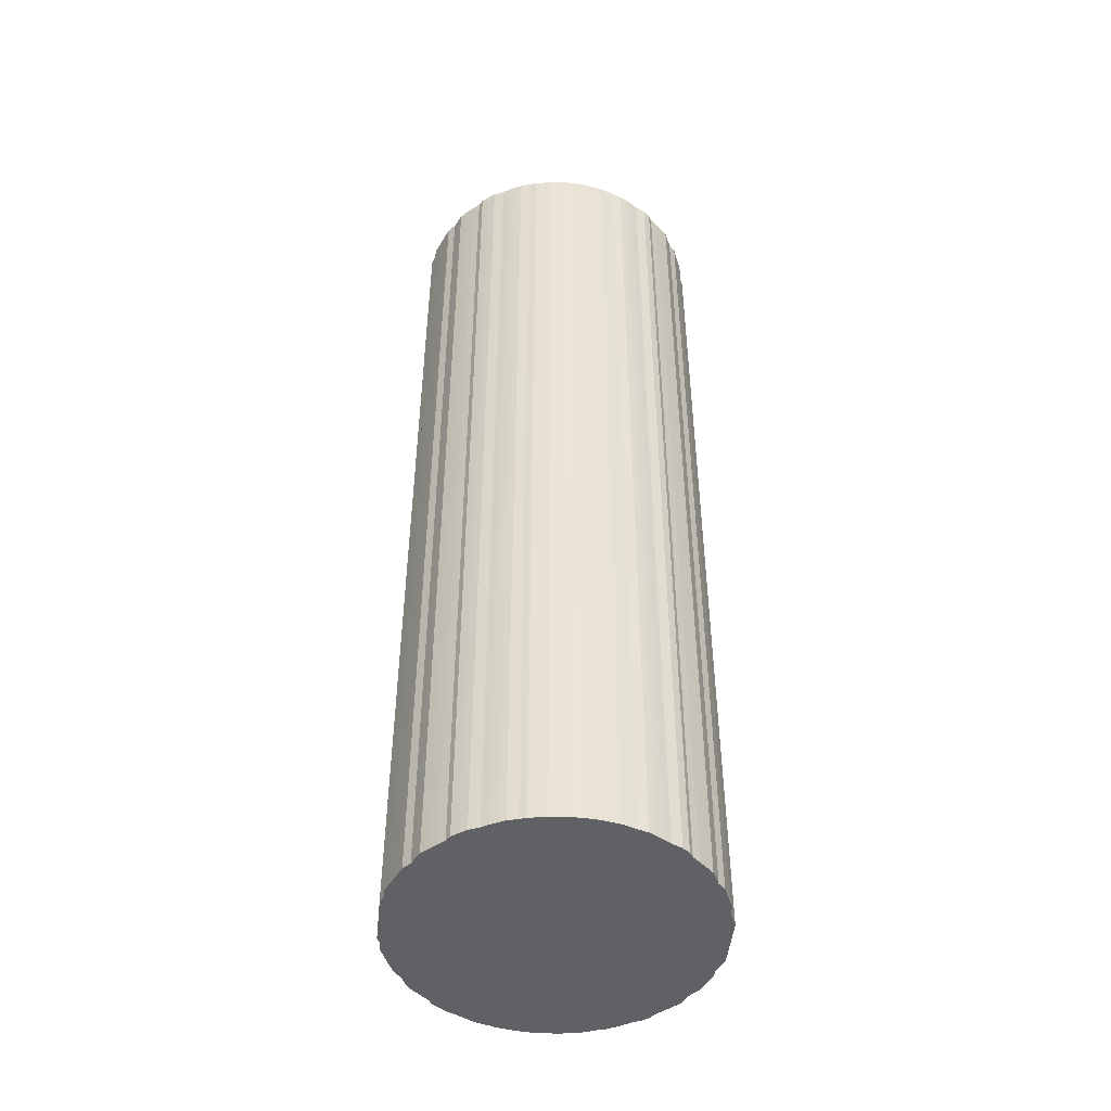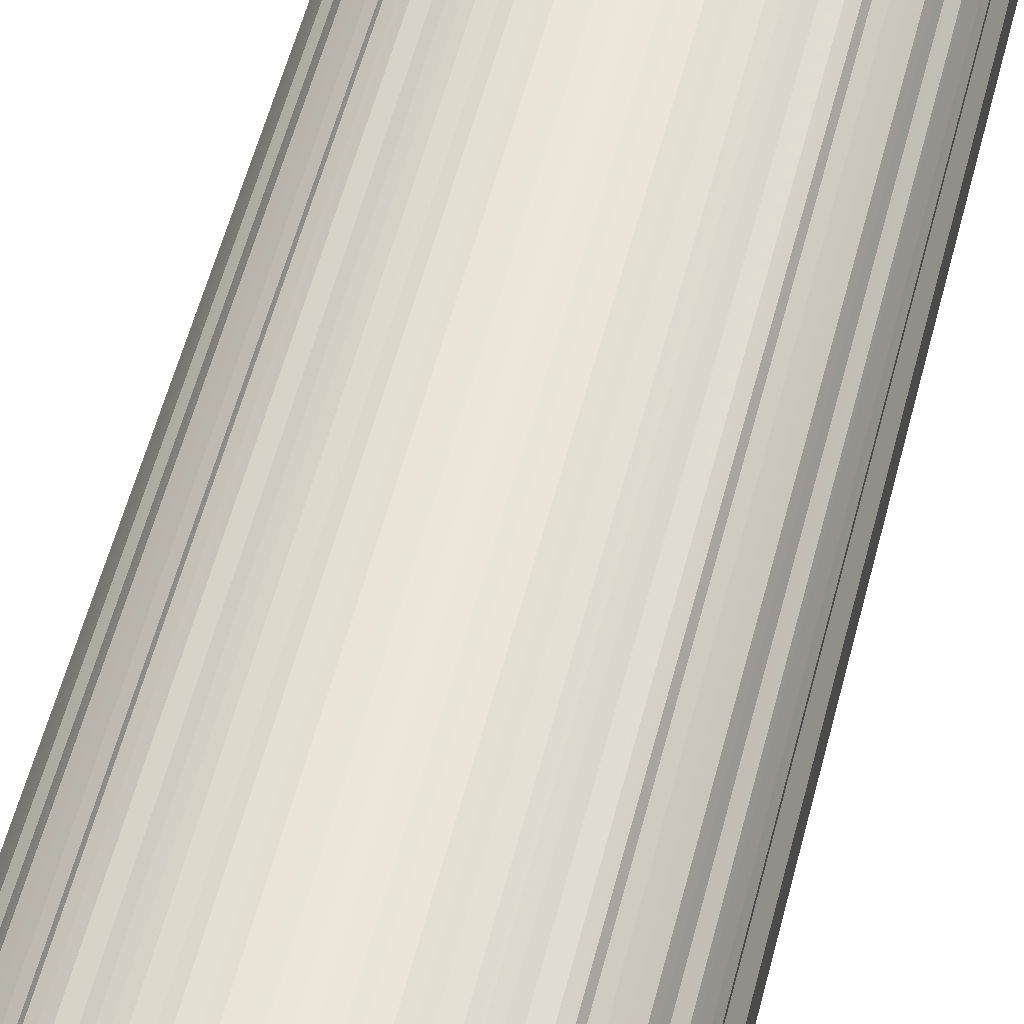
<metadata>
{"format":"obj","ext":"obj","renderer":"f3d","projection":"perspective","resolution":1024,"background":"white","views":[{"elev":-47.5,"azim":-6.0,"up":"+Y"},{"elev":56.3,"azim":14.4,"up":"+Z"}]}
</metadata>
<code>
o 25047
v 2164 1874 23.31
v 2164 1874 23.33
v 2164 1877 23.31
v 2164 1874 23.36
v 2164 1877 23.33
v 2164 1874 23.28
v 2164 1877 23.28
v 2164 1874 23.38
v 2164 1877 23.36
v 2164 1874 23.26
v 2164 1877 23.26
v 2164 1874 23.41
v 2164 1877 23.38
v 2164 1874 23.23
v 2164 1877 23.23
v 2164 1874 23.43
v 2164 1877 23.41
v 2164 1874 23.21
v 2164 1877 23.21
v 2164 1874 23.46
v 2164 1877 23.43
v 2164 1874 23.18
v 2164 1877 23.18
v 2164 1874 23.48
v 2164 1877 23.46
v 2164 1874 23.16
v 2164 1877 23.16
v 2164 1874 23.5
v 2164 1877 23.48
v 2164 1874 23.14
v 2164 1877 23.14
v 2164 1874 23.52
v 2164 1877 23.5
v 2164 1874 23.11
v 2164 1877 23.11
v 2164 1874 23.55
v 2164 1877 23.52
v 2164 1874 23.09
v 2164 1877 23.09
v 2164 1874 23.57
v 2164 1877 23.55
v 2164 1874 23.07
v 2164 1877 23.07
v 2164 1874 23.59
v 2164 1877 23.57
v 2164 1874 23.05
v 2164 1877 23.05
v 2164 1874 23.61
v 2164 1877 23.59
v 2164 1874 23.03
v 2164 1877 23.03
v 2164 1874 23.63
v 2164 1877 23.61
v 2164 1874 23.01
v 2164 1877 23.01
v 2164 1874 23.64
v 2164 1877 23.63
v 2164 1874 22.99
v 2164 1877 22.99
v 2164 1874 23.66
v 2164 1877 23.64
v 2164 1874 22.97
v 2164 1877 22.97
v 2164 1874 23.68
v 2164 1877 23.66
v 2164 1874 22.95
v 2164 1877 22.95
v 2164 1874 23.69
v 2164 1877 23.68
v 2164 1874 22.94
v 2164 1877 22.94
v 2164 1874 23.7
v 2164 1877 23.69
v 2164 1874 22.92
v 2164 1877 22.92
v 2164 1874 23.71
v 2164 1877 23.7
v 2164 1874 22.91
v 2164 1877 22.91
v 2164 1874 23.73
v 2164 1877 23.71
v 2164 1874 22.9
v 2164 1877 22.9
v 2164 1874 23.74
v 2164 1877 23.73
v 2164 1874 22.89
v 2164 1877 22.89
v 2164 1874 23.74
v 2164 1877 23.74
v 2164 1874 22.88
v 2164 1877 22.88
v 2164 1874 23.75
v 2164 1877 23.74
v 2164 1874 22.87
v 2164 1877 22.87
v 2164 1874 23.76
v 2164 1877 23.75
v 2164 1874 22.86
v 2164 1877 22.86
v 2164 1874 23.76
v 2164 1877 23.76
v 2164 1874 22.86
v 2164 1877 22.86
v 2164 1874 23.76
v 2164 1877 23.76
v 2164 1874 22.85
v 2164 1877 22.85
v 2164 1874 23.76
v 2164 1877 23.76
v 2164 1874 22.85
v 2164 1877 22.85
v 2164 1874 23.76
v 2164 1877 23.76
v 2164 1874 22.85
v 2164 1877 22.85
v 2164 1874 23.76
v 2164 1877 23.76
v 2164 1874 22.85
v 2164 1877 22.85
v 2165 1874 23.76
v 2164 1877 23.76
v 2164 1874 22.85
v 2164 1877 22.85
v 2165 1874 23.76
v 2165 1877 23.76
v 2165 1874 22.85
v 2165 1877 22.85
v 2165 1874 23.75
v 2165 1877 23.76
v 2165 1874 22.86
v 2165 1877 22.86
v 2165 1874 23.74
v 2165 1877 23.75
v 2165 1874 22.86
v 2165 1877 22.86
v 2165 1874 23.74
v 2165 1877 23.74
v 2165 1874 22.87
v 2165 1877 22.87
v 2165 1874 23.73
v 2165 1877 23.74
v 2165 1874 22.88
v 2165 1877 22.88
v 2165 1874 23.71
v 2165 1877 23.73
v 2165 1874 22.89
v 2165 1877 22.89
v 2165 1874 23.7
v 2165 1877 23.71
v 2165 1874 22.9
v 2165 1877 22.9
v 2165 1874 23.69
v 2165 1877 23.7
v 2165 1874 22.91
v 2165 1877 22.91
v 2165 1874 23.68
v 2165 1877 23.69
v 2165 1874 22.92
v 2165 1877 22.92
v 2165 1874 23.66
v 2165 1877 23.68
v 2165 1874 22.94
v 2165 1877 22.94
v 2165 1874 23.64
v 2165 1877 23.66
v 2165 1874 22.95
v 2165 1877 22.95
v 2165 1874 23.63
v 2165 1877 23.64
v 2165 1874 22.97
v 2165 1877 22.97
v 2165 1874 23.61
v 2165 1877 23.63
v 2165 1874 22.99
v 2165 1877 22.99
v 2165 1874 23.59
v 2165 1877 23.61
v 2165 1874 23.01
v 2165 1877 23.01
v 2165 1874 23.57
v 2165 1877 23.59
v 2165 1874 23.03
v 2165 1877 23.03
v 2165 1874 23.55
v 2165 1877 23.57
v 2165 1874 23.05
v 2165 1877 23.05
v 2165 1874 23.52
v 2165 1877 23.55
v 2165 1874 23.07
v 2165 1877 23.07
v 2165 1874 23.5
v 2165 1877 23.52
v 2165 1874 23.09
v 2165 1877 23.09
v 2165 1874 23.48
v 2165 1877 23.5
v 2165 1874 23.11
v 2165 1877 23.11
v 2165 1874 23.46
v 2165 1877 23.48
v 2165 1874 23.14
v 2165 1877 23.14
v 2165 1874 23.43
v 2165 1877 23.46
v 2165 1874 23.16
v 2165 1877 23.16
v 2165 1874 23.41
v 2165 1877 23.43
v 2165 1874 23.18
v 2165 1877 23.18
v 2165 1874 23.38
v 2165 1877 23.41
v 2165 1874 23.21
v 2165 1877 23.21
v 2165 1874 23.36
v 2165 1877 23.38
v 2165 1874 23.23
v 2165 1877 23.23
v 2165 1874 23.33
v 2165 1877 23.36
v 2165 1874 23.26
v 2165 1877 23.26
v 2165 1874 23.31
v 2165 1877 23.33
v 2165 1874 23.28
v 2165 1877 23.28
v 2165 1877 23.31
v 2164 1877 23.31
v 2164 1874 23.33
v 2164 1877 23.33
v 2164 1874 23.36
v 2164 1877 23.36
v 2164 1877 23.28
v 2164 1874 23.31
v 2164 1877 23.26
v 2164 1874 23.28
v 2164 1874 23.38
v 2164 1877 23.38
v 2164 1877 23.23
v 2164 1874 23.26
v 2164 1877 23.21
v 2164 1874 23.23
v 2164 1874 23.41
v 2164 1877 23.41
v 2164 1877 23.18
v 2164 1874 23.21
v 2164 1877 23.16
v 2164 1874 23.18
v 2164 1874 23.43
v 2164 1877 23.43
v 2164 1877 23.14
v 2164 1874 23.16
v 2164 1877 23.11
v 2164 1874 23.14
v 2164 1874 23.46
v 2164 1877 23.46
v 2164 1877 23.09
v 2164 1874 23.11
v 2164 1877 23.07
v 2164 1874 23.09
v 2164 1874 23.48
v 2164 1877 23.48
v 2164 1877 23.05
v 2164 1874 23.07
v 2164 1877 23.03
v 2164 1874 23.05
v 2164 1874 23.5
v 2164 1877 23.5
v 2164 1877 23.01
v 2164 1874 23.03
v 2164 1877 22.99
v 2164 1874 23.01
v 2164 1874 23.52
v 2164 1877 23.52
v 2164 1877 22.97
v 2164 1874 22.99
v 2164 1877 22.95
v 2164 1874 22.97
v 2164 1874 23.55
v 2164 1877 23.55
v 2164 1877 22.94
v 2164 1874 22.95
v 2164 1877 22.92
v 2164 1874 22.94
v 2164 1874 23.57
v 2164 1877 23.57
v 2164 1877 22.91
v 2164 1874 22.92
v 2164 1877 22.9
v 2164 1874 22.91
v 2164 1874 23.59
v 2164 1877 23.59
v 2164 1877 22.89
v 2164 1874 22.9
v 2164 1877 22.88
v 2164 1874 22.89
v 2164 1874 23.61
v 2164 1877 23.61
v 2164 1877 22.87
v 2164 1874 22.88
v 2164 1877 22.86
v 2164 1874 22.87
v 2164 1874 23.63
v 2164 1877 23.63
v 2164 1877 22.86
v 2164 1874 22.86
v 2164 1877 22.85
v 2164 1874 22.86
v 2164 1874 23.64
v 2164 1877 23.64
v 2164 1877 22.85
v 2164 1874 22.85
v 2164 1877 22.85
v 2164 1874 22.85
v 2164 1874 23.66
v 2164 1877 23.66
v 2164 1877 22.85
v 2164 1874 22.85
v 2164 1877 22.85
v 2164 1874 22.85
v 2164 1874 23.68
v 2164 1877 23.68
v 2165 1877 22.85
v 2164 1874 22.85
v 2165 1877 22.86
v 2165 1874 22.85
v 2164 1874 23.69
v 2164 1877 23.69
v 2165 1877 22.86
v 2165 1874 22.86
v 2165 1877 22.87
v 2165 1874 22.86
v 2164 1874 23.7
v 2164 1877 23.7
v 2165 1877 22.88
v 2165 1874 22.87
v 2165 1877 22.89
v 2165 1874 22.88
v 2164 1874 23.71
v 2164 1877 23.71
v 2165 1877 22.9
v 2165 1874 22.89
v 2165 1877 22.91
v 2165 1874 22.9
v 2164 1874 23.73
v 2164 1877 23.73
v 2165 1877 22.92
v 2165 1874 22.91
v 2165 1877 22.94
v 2165 1874 22.92
v 2164 1874 23.74
v 2164 1877 23.74
v 2165 1877 22.95
v 2165 1874 22.94
v 2165 1877 22.97
v 2165 1874 22.95
v 2164 1874 23.74
v 2164 1877 23.74
v 2165 1877 22.99
v 2165 1874 22.97
v 2165 1877 23.01
v 2165 1874 22.99
v 2164 1874 23.75
v 2164 1877 23.75
v 2165 1877 23.03
v 2165 1874 23.01
v 2165 1877 23.05
v 2165 1874 23.03
v 2164 1874 23.76
v 2164 1877 23.76
v 2165 1877 23.07
v 2165 1874 23.05
v 2165 1877 23.09
v 2165 1874 23.07
v 2164 1874 23.76
v 2164 1877 23.76
v 2165 1877 23.11
v 2165 1874 23.09
v 2165 1877 23.14
v 2165 1874 23.11
v 2164 1874 23.76
v 2164 1877 23.76
v 2165 1877 23.16
v 2165 1874 23.14
v 2165 1877 23.18
v 2165 1874 23.16
v 2164 1874 23.76
v 2164 1877 23.76
v 2165 1877 23.21
v 2165 1874 23.18
v 2165 1877 23.23
v 2165 1874 23.21
v 2164 1874 23.76
v 2164 1877 23.76
v 2165 1877 23.26
v 2165 1874 23.23
v 2165 1877 23.28
v 2165 1874 23.26
v 2164 1874 23.76
v 2164 1877 23.76
v 2165 1877 23.31
v 2165 1874 23.28
v 2165 1877 23.33
v 2165 1874 23.31
v 2165 1874 23.76
v 2165 1877 23.76
v 2165 1877 23.36
v 2165 1874 23.33
v 2165 1877 23.38
v 2165 1874 23.36
v 2165 1874 23.76
v 2165 1877 23.76
v 2165 1877 23.41
v 2165 1874 23.38
v 2165 1877 23.43
v 2165 1874 23.41
v 2165 1874 23.75
v 2165 1877 23.75
v 2165 1877 23.46
v 2165 1874 23.43
v 2165 1877 23.48
v 2165 1874 23.46
v 2165 1874 23.74
v 2165 1877 23.74
v 2165 1877 23.5
v 2165 1874 23.48
v 2165 1877 23.52
v 2165 1874 23.5
v 2165 1874 23.74
v 2165 1877 23.74
v 2165 1877 23.55
v 2165 1874 23.52
v 2165 1877 23.57
v 2165 1874 23.55
v 2165 1874 23.73
v 2165 1877 23.73
v 2165 1877 23.59
v 2165 1874 23.57
v 2165 1877 23.61
v 2165 1874 23.59
v 2165 1874 23.71
v 2165 1877 23.71
v 2165 1877 23.63
v 2165 1874 23.61
v 2165 1877 23.64
v 2165 1874 23.63
v 2165 1874 23.7
v 2165 1877 23.7
v 2165 1877 23.66
v 2165 1874 23.64
v 2165 1877 23.68
v 2165 1874 23.66
v 2165 1874 23.69
v 2165 1877 23.69
v 2165 1874 23.68
v 2164 1874 23.31
v 2164 1874 23.33
v 2164 1874 23.31
v 2164 1874 23.36
v 2164 1874 23.28
v 2164 1874 23.38
v 2164 1874 23.26
v 2164 1874 23.41
v 2164 1874 23.23
v 2164 1874 23.43
v 2164 1874 23.21
v 2164 1874 23.46
v 2164 1874 23.18
v 2164 1874 23.48
v 2164 1874 23.16
v 2164 1874 23.5
v 2164 1874 23.14
v 2164 1874 23.52
v 2164 1874 23.11
v 2164 1874 23.55
v 2164 1874 23.09
v 2164 1874 23.57
v 2164 1874 23.07
v 2164 1874 23.59
v 2164 1874 23.05
v 2164 1874 23.61
v 2164 1874 23.03
v 2164 1874 23.63
v 2164 1874 23.01
v 2164 1874 23.64
v 2164 1874 22.99
v 2164 1874 23.66
v 2164 1874 22.97
v 2164 1874 23.68
v 2164 1874 22.95
v 2164 1874 23.69
v 2164 1874 22.94
v 2164 1874 23.7
v 2164 1874 22.92
v 2164 1874 23.71
v 2164 1874 22.91
v 2164 1874 23.73
v 2164 1874 22.9
v 2164 1874 23.74
v 2164 1874 22.89
v 2164 1874 23.74
v 2164 1874 22.88
v 2164 1874 23.75
v 2164 1874 22.87
v 2164 1874 23.76
v 2164 1874 22.86
v 2164 1874 23.76
v 2164 1874 22.86
v 2164 1874 23.76
v 2164 1874 22.85
v 2164 1874 23.76
v 2164 1874 22.85
v 2164 1874 23.76
v 2164 1874 22.85
v 2164 1874 23.76
v 2164 1874 22.85
v 2165 1874 23.76
v 2164 1874 22.85
v 2165 1874 23.76
v 2165 1874 22.85
v 2165 1874 23.75
v 2165 1874 22.86
v 2165 1874 23.74
v 2165 1874 22.86
v 2165 1874 23.74
v 2165 1874 22.87
v 2165 1874 23.73
v 2165 1874 22.88
v 2165 1874 23.71
v 2165 1874 22.89
v 2165 1874 23.7
v 2165 1874 22.9
v 2165 1874 23.69
v 2165 1874 22.91
v 2165 1874 23.68
v 2165 1874 22.92
v 2165 1874 23.66
v 2165 1874 22.94
v 2165 1874 23.64
v 2165 1874 22.95
v 2165 1874 23.63
v 2165 1874 22.97
v 2165 1874 23.61
v 2165 1874 22.99
v 2165 1874 23.59
v 2165 1874 23.01
v 2165 1874 23.57
v 2165 1874 23.03
v 2165 1874 23.55
v 2165 1874 23.05
v 2165 1874 23.52
v 2165 1874 23.07
v 2165 1874 23.5
v 2165 1874 23.09
v 2165 1874 23.48
v 2165 1874 23.11
v 2165 1874 23.46
v 2165 1874 23.14
v 2165 1874 23.43
v 2165 1874 23.16
v 2165 1874 23.41
v 2165 1874 23.18
v 2165 1874 23.38
v 2165 1874 23.21
v 2165 1874 23.36
v 2165 1874 23.23
v 2165 1874 23.33
v 2165 1874 23.26
v 2165 1874 23.31
v 2165 1874 23.28
v 2164 1877 23.31
v 2164 1877 23.31
v 2164 1877 23.33
v 2164 1877 23.28
v 2164 1877 23.36
v 2164 1877 23.26
v 2164 1877 23.38
v 2164 1877 23.23
v 2164 1877 23.41
v 2164 1877 23.21
v 2164 1877 23.43
v 2164 1877 23.18
v 2164 1877 23.46
v 2164 1877 23.16
v 2164 1877 23.48
v 2164 1877 23.14
v 2164 1877 23.5
v 2164 1877 23.11
v 2164 1877 23.52
v 2164 1877 23.09
v 2164 1877 23.55
v 2164 1877 23.07
v 2164 1877 23.57
v 2164 1877 23.05
v 2164 1877 23.59
v 2164 1877 23.03
v 2164 1877 23.61
v 2164 1877 23.01
v 2164 1877 23.63
v 2164 1877 22.99
v 2164 1877 23.64
v 2164 1877 22.97
v 2164 1877 23.66
v 2164 1877 22.95
v 2164 1877 23.68
v 2164 1877 22.94
v 2164 1877 23.69
v 2164 1877 22.92
v 2164 1877 23.7
v 2164 1877 22.91
v 2164 1877 23.71
v 2164 1877 22.9
v 2164 1877 23.73
v 2164 1877 22.89
v 2164 1877 23.74
v 2164 1877 22.88
v 2164 1877 23.74
v 2164 1877 22.87
v 2164 1877 23.75
v 2164 1877 22.86
v 2164 1877 23.76
v 2164 1877 22.86
v 2164 1877 23.76
v 2164 1877 22.85
v 2164 1877 23.76
v 2164 1877 22.85
v 2164 1877 23.76
v 2164 1877 22.85
v 2164 1877 23.76
v 2164 1877 22.85
v 2164 1877 23.76
v 2164 1877 22.85
v 2165 1877 23.76
v 2165 1877 22.85
v 2165 1877 23.76
v 2165 1877 22.86
v 2165 1877 23.75
v 2165 1877 22.86
v 2165 1877 23.74
v 2165 1877 22.87
v 2165 1877 23.74
v 2165 1877 22.88
v 2165 1877 23.73
v 2165 1877 22.89
v 2165 1877 23.71
v 2165 1877 22.9
v 2165 1877 23.7
v 2165 1877 22.91
v 2165 1877 23.69
v 2165 1877 22.92
v 2165 1877 23.68
v 2165 1877 22.94
v 2165 1877 23.66
v 2165 1877 22.95
v 2165 1877 23.64
v 2165 1877 22.97
v 2165 1877 23.63
v 2165 1877 22.99
v 2165 1877 23.61
v 2165 1877 23.01
v 2165 1877 23.59
v 2165 1877 23.03
v 2165 1877 23.57
v 2165 1877 23.05
v 2165 1877 23.55
v 2165 1877 23.07
v 2165 1877 23.52
v 2165 1877 23.09
v 2165 1877 23.5
v 2165 1877 23.11
v 2165 1877 23.48
v 2165 1877 23.14
v 2165 1877 23.46
v 2165 1877 23.16
v 2165 1877 23.43
v 2165 1877 23.18
v 2165 1877 23.41
v 2165 1877 23.21
v 2165 1877 23.38
v 2165 1877 23.23
v 2165 1877 23.36
v 2165 1877 23.26
v 2165 1877 23.33
v 2165 1877 23.28
v 2165 1877 23.31
f 1 2 3
f 2 4 5
f 6 1 7
f 4 8 9
f 10 6 11
f 8 12 13
f 14 10 15
f 12 16 17
f 18 14 19
f 16 20 21
f 22 18 23
f 20 24 25
f 26 22 27
f 24 28 29
f 30 26 31
f 28 32 33
f 34 30 35
f 32 36 37
f 38 34 39
f 36 40 41
f 42 38 43
f 40 44 45
f 46 42 47
f 44 48 49
f 50 46 51
f 48 52 53
f 54 50 55
f 52 56 57
f 58 54 59
f 56 60 61
f 62 58 63
f 60 64 65
f 66 62 67
f 64 68 69
f 70 66 71
f 68 72 73
f 74 70 75
f 72 76 77
f 78 74 79
f 76 80 81
f 82 78 83
f 80 84 85
f 86 82 87
f 84 88 89
f 90 86 91
f 88 92 93
f 94 90 95
f 92 96 97
f 98 94 99
f 96 100 101
f 102 98 103
f 100 104 105
f 106 102 107
f 104 108 109
f 110 106 111
f 108 112 113
f 114 110 115
f 112 116 117
f 118 114 119
f 116 120 121
f 122 118 123
f 120 124 125
f 126 122 127
f 124 128 129
f 130 126 131
f 128 132 133
f 134 130 135
f 132 136 137
f 138 134 139
f 136 140 141
f 142 138 143
f 140 144 145
f 146 142 147
f 144 148 149
f 150 146 151
f 148 152 153
f 154 150 155
f 152 156 157
f 158 154 159
f 156 160 161
f 162 158 163
f 160 164 165
f 166 162 167
f 164 168 169
f 170 166 171
f 168 172 173
f 174 170 175
f 172 176 177
f 178 174 179
f 176 180 181
f 182 178 183
f 180 184 185
f 186 182 187
f 184 188 189
f 190 186 191
f 188 192 193
f 194 190 195
f 192 196 197
f 198 194 199
f 196 200 201
f 202 198 203
f 200 204 205
f 206 202 207
f 204 208 209
f 210 206 211
f 208 212 213
f 214 210 215
f 212 216 217
f 218 214 219
f 216 220 221
f 222 218 223
f 220 224 225
f 226 222 227
f 224 226 228
f 229 230 231
f 231 232 233
f 234 235 229
f 236 237 234
f 233 238 239
f 240 241 236
f 242 243 240
f 239 244 245
f 246 247 242
f 248 249 246
f 245 250 251
f 252 253 248
f 254 255 252
f 251 256 257
f 258 259 254
f 260 261 258
f 257 262 263
f 264 265 260
f 266 267 264
f 263 268 269
f 270 271 266
f 272 273 270
f 269 274 275
f 276 277 272
f 278 279 276
f 275 280 281
f 282 283 278
f 284 285 282
f 281 286 287
f 288 289 284
f 290 291 288
f 287 292 293
f 294 295 290
f 296 297 294
f 293 298 299
f 300 301 296
f 302 303 300
f 299 304 305
f 306 307 302
f 308 309 306
f 305 310 311
f 312 313 308
f 314 315 312
f 311 316 317
f 318 319 314
f 320 321 318
f 317 322 323
f 324 325 320
f 326 327 324
f 323 328 329
f 330 331 326
f 332 333 330
f 329 334 335
f 336 337 332
f 338 339 336
f 335 340 341
f 342 343 338
f 344 345 342
f 341 346 347
f 348 349 344
f 350 351 348
f 347 352 353
f 354 355 350
f 356 357 354
f 353 358 359
f 360 361 356
f 362 363 360
f 359 364 365
f 366 367 362
f 368 369 366
f 365 370 371
f 372 373 368
f 374 375 372
f 371 376 377
f 378 379 374
f 380 381 378
f 377 382 383
f 384 385 380
f 386 387 384
f 383 388 389
f 390 391 386
f 392 393 390
f 389 394 395
f 396 397 392
f 398 399 396
f 395 400 401
f 402 403 398
f 404 405 402
f 401 406 407
f 408 409 404
f 410 411 408
f 407 412 413
f 414 415 410
f 416 417 414
f 413 418 419
f 420 421 416
f 422 423 420
f 419 424 425
f 426 427 422
f 428 429 426
f 425 430 431
f 432 433 428
f 434 435 432
f 431 436 437
f 438 439 434
f 440 441 438
f 437 442 443
f 444 445 440
f 446 447 444
f 443 448 449
f 450 451 446
f 452 453 450
f 449 454 455
f 455 456 452
f 457 458 459
f 457 460 458
f 457 459 461
f 457 462 460
f 457 461 463
f 457 464 462
f 457 463 465
f 457 466 464
f 457 465 467
f 457 468 466
f 457 467 469
f 457 470 468
f 457 469 471
f 457 472 470
f 457 471 473
f 457 474 472
f 457 473 475
f 457 476 474
f 457 475 477
f 457 478 476
f 457 477 479
f 457 480 478
f 457 479 481
f 457 482 480
f 457 481 483
f 457 484 482
f 457 483 485
f 457 486 484
f 457 485 487
f 457 488 486
f 457 487 489
f 457 490 488
f 457 489 491
f 457 492 490
f 457 491 493
f 457 494 492
f 457 493 495
f 457 496 494
f 457 495 497
f 457 498 496
f 457 497 499
f 457 500 498
f 457 499 501
f 457 502 500
f 457 501 503
f 457 504 502
f 457 503 505
f 457 506 504
f 457 505 507
f 457 508 506
f 457 507 509
f 457 510 508
f 457 509 511
f 457 512 510
f 457 511 513
f 457 514 512
f 457 513 515
f 457 516 514
f 457 515 517
f 457 518 516
f 457 517 519
f 457 520 518
f 457 519 521
f 457 522 520
f 457 521 523
f 457 524 522
f 457 523 525
f 457 526 524
f 457 525 527
f 457 528 526
f 457 527 529
f 457 530 528
f 457 529 531
f 457 532 530
f 457 531 533
f 457 534 532
f 457 533 535
f 457 536 534
f 457 535 537
f 457 538 536
f 457 537 539
f 457 540 538
f 457 539 541
f 457 542 540
f 457 541 543
f 457 544 542
f 457 543 545
f 457 546 544
f 457 545 547
f 457 548 546
f 457 547 549
f 457 550 548
f 457 549 551
f 457 552 550
f 457 551 553
f 457 554 552
f 457 553 555
f 457 556 554
f 457 555 557
f 457 558 556
f 457 557 559
f 457 560 558
f 457 559 561
f 457 562 560
f 457 561 563
f 457 564 562
f 457 563 565
f 457 566 564
f 457 565 567
f 457 568 566
f 457 567 569
f 457 570 568
f 457 569 571
f 457 571 570
f 572 573 574
f 572 575 573
f 572 574 576
f 572 577 575
f 572 576 578
f 572 579 577
f 572 578 580
f 572 581 579
f 572 580 582
f 572 583 581
f 572 582 584
f 572 585 583
f 572 584 586
f 572 587 585
f 572 586 588
f 572 589 587
f 572 588 590
f 572 591 589
f 572 590 592
f 572 593 591
f 572 592 594
f 572 595 593
f 572 594 596
f 572 597 595
f 572 596 598
f 572 599 597
f 572 598 600
f 572 601 599
f 572 600 602
f 572 603 601
f 572 602 604
f 572 605 603
f 572 604 606
f 572 607 605
f 572 606 608
f 572 609 607
f 572 608 610
f 572 611 609
f 572 610 612
f 572 613 611
f 572 612 614
f 572 615 613
f 572 614 616
f 572 617 615
f 572 616 618
f 572 619 617
f 572 618 620
f 572 621 619
f 572 620 622
f 572 623 621
f 572 622 624
f 572 625 623
f 572 624 626
f 572 627 625
f 572 626 628
f 572 629 627
f 572 628 630
f 572 631 629
f 572 630 632
f 572 633 631
f 572 632 634
f 572 635 633
f 572 634 636
f 572 637 635
f 572 636 638
f 572 639 637
f 572 638 640
f 572 641 639
f 572 640 642
f 572 643 641
f 572 642 644
f 572 645 643
f 572 644 646
f 572 647 645
f 572 646 648
f 572 649 647
f 572 648 650
f 572 651 649
f 572 650 652
f 572 653 651
f 572 652 654
f 572 655 653
f 572 654 656
f 572 657 655
f 572 656 658
f 572 659 657
f 572 658 660
f 572 661 659
f 572 660 662
f 572 663 661
f 572 662 664
f 572 665 663
f 572 664 666
f 572 667 665
f 572 666 668
f 572 669 667
f 572 668 670
f 572 671 669
f 572 670 672
f 572 673 671
f 572 672 674
f 572 675 673
f 572 674 676
f 572 677 675
f 572 676 678
f 572 679 677
f 572 678 680
f 572 681 679
f 572 680 682
f 572 683 681
f 572 682 684
f 572 685 683
f 572 684 686
f 572 686 685

</code>
